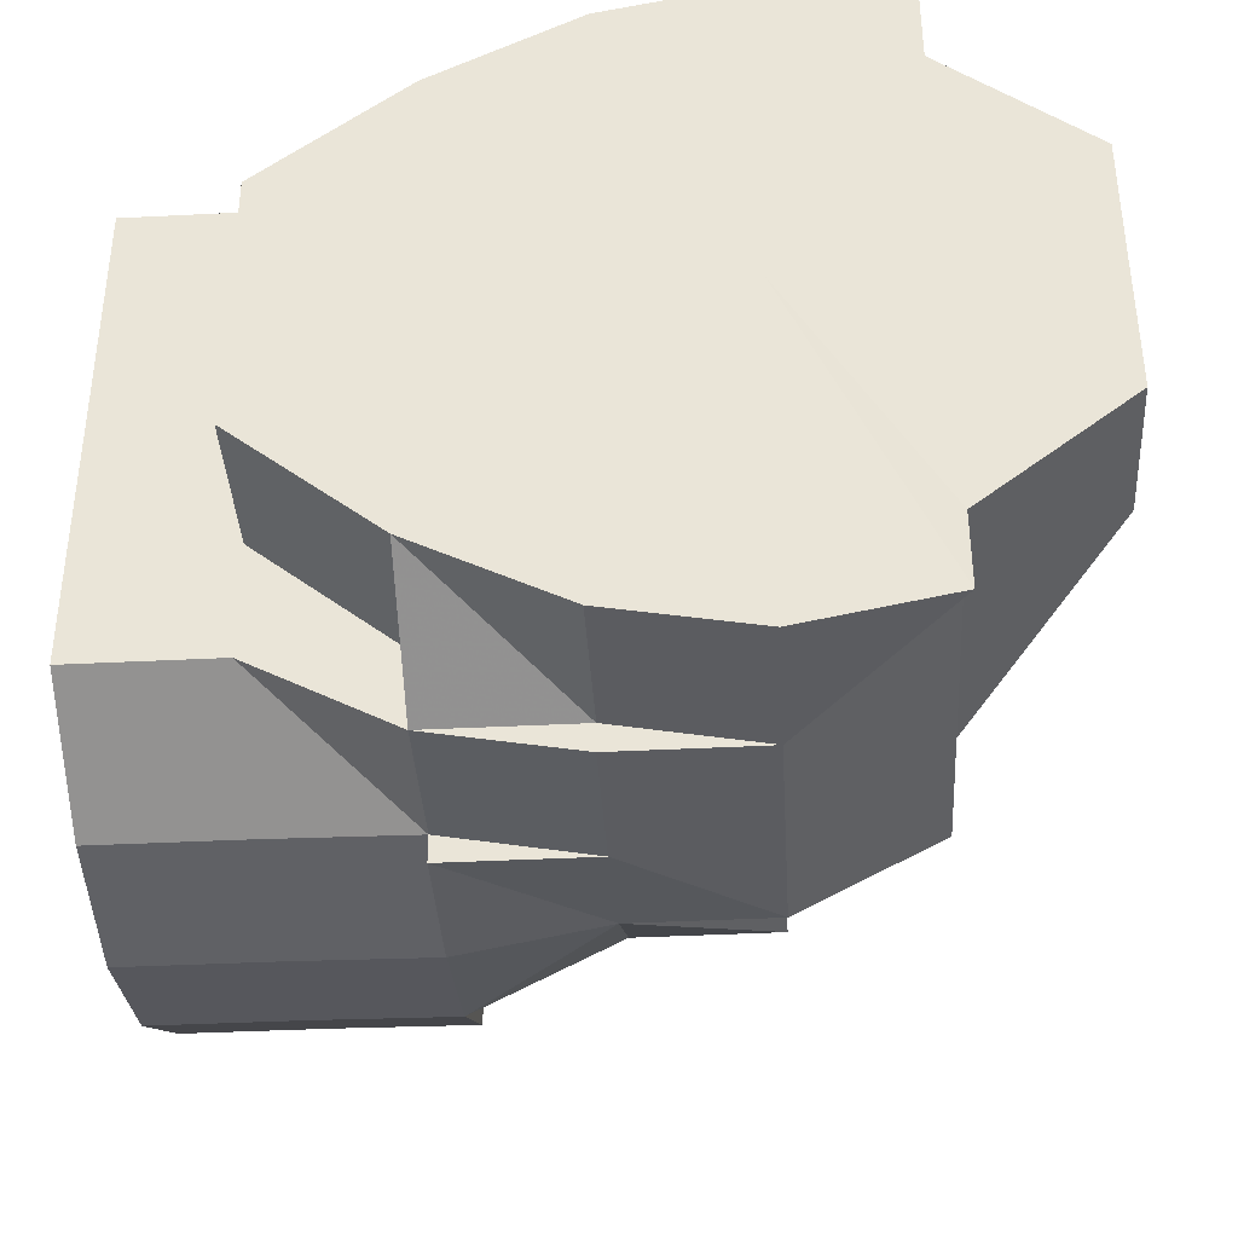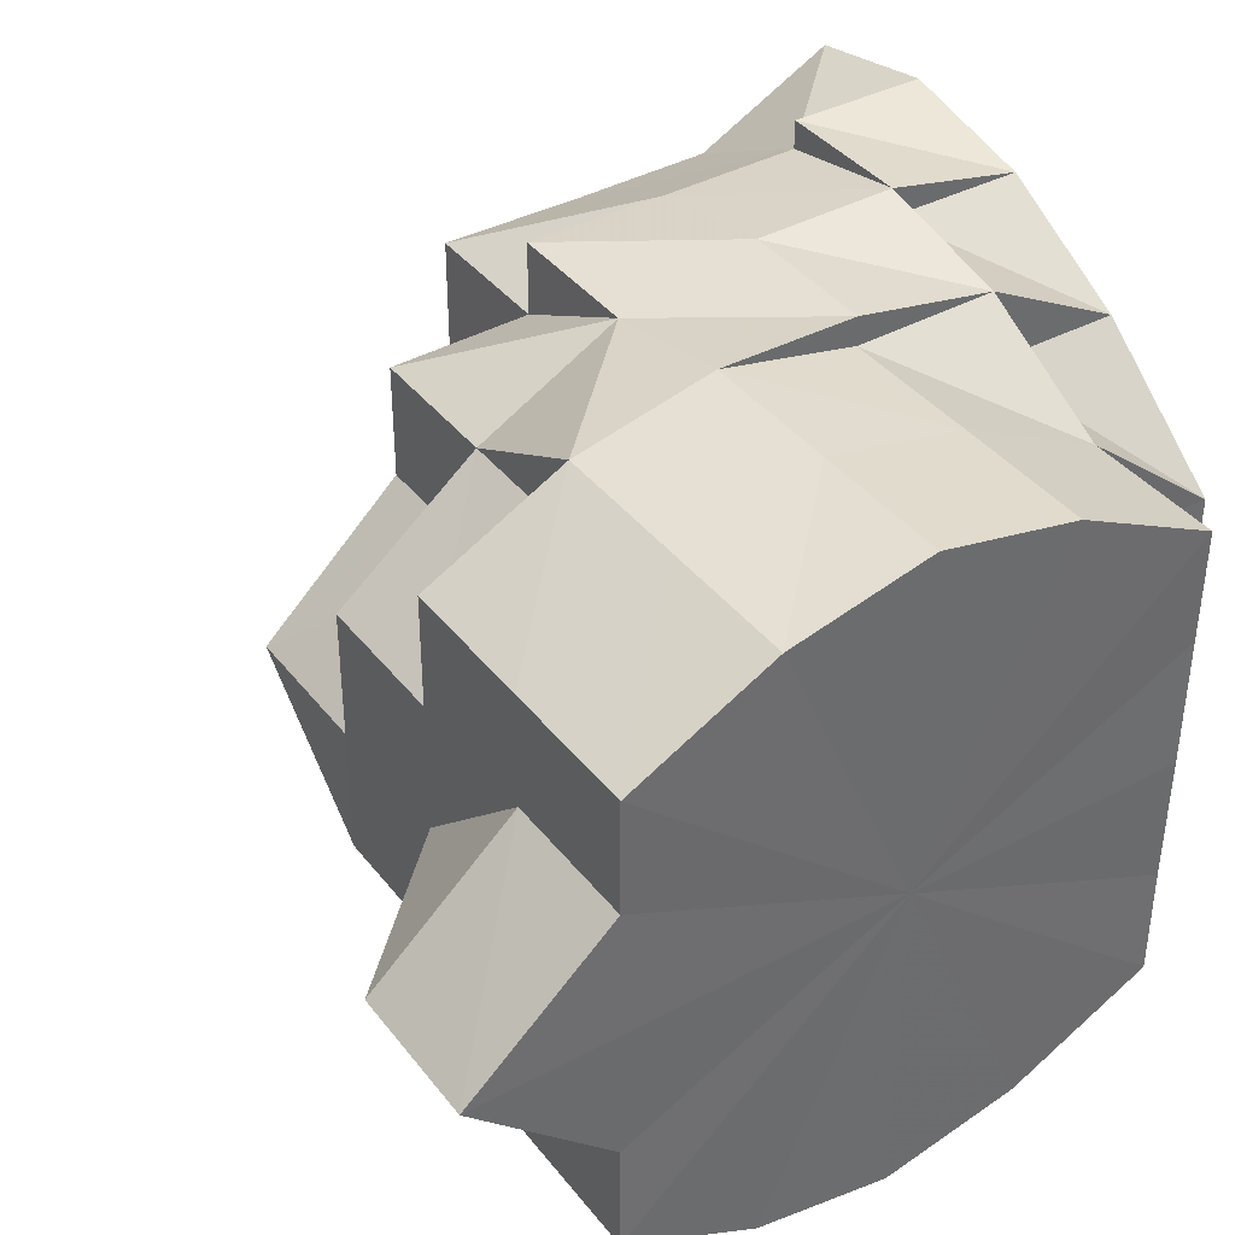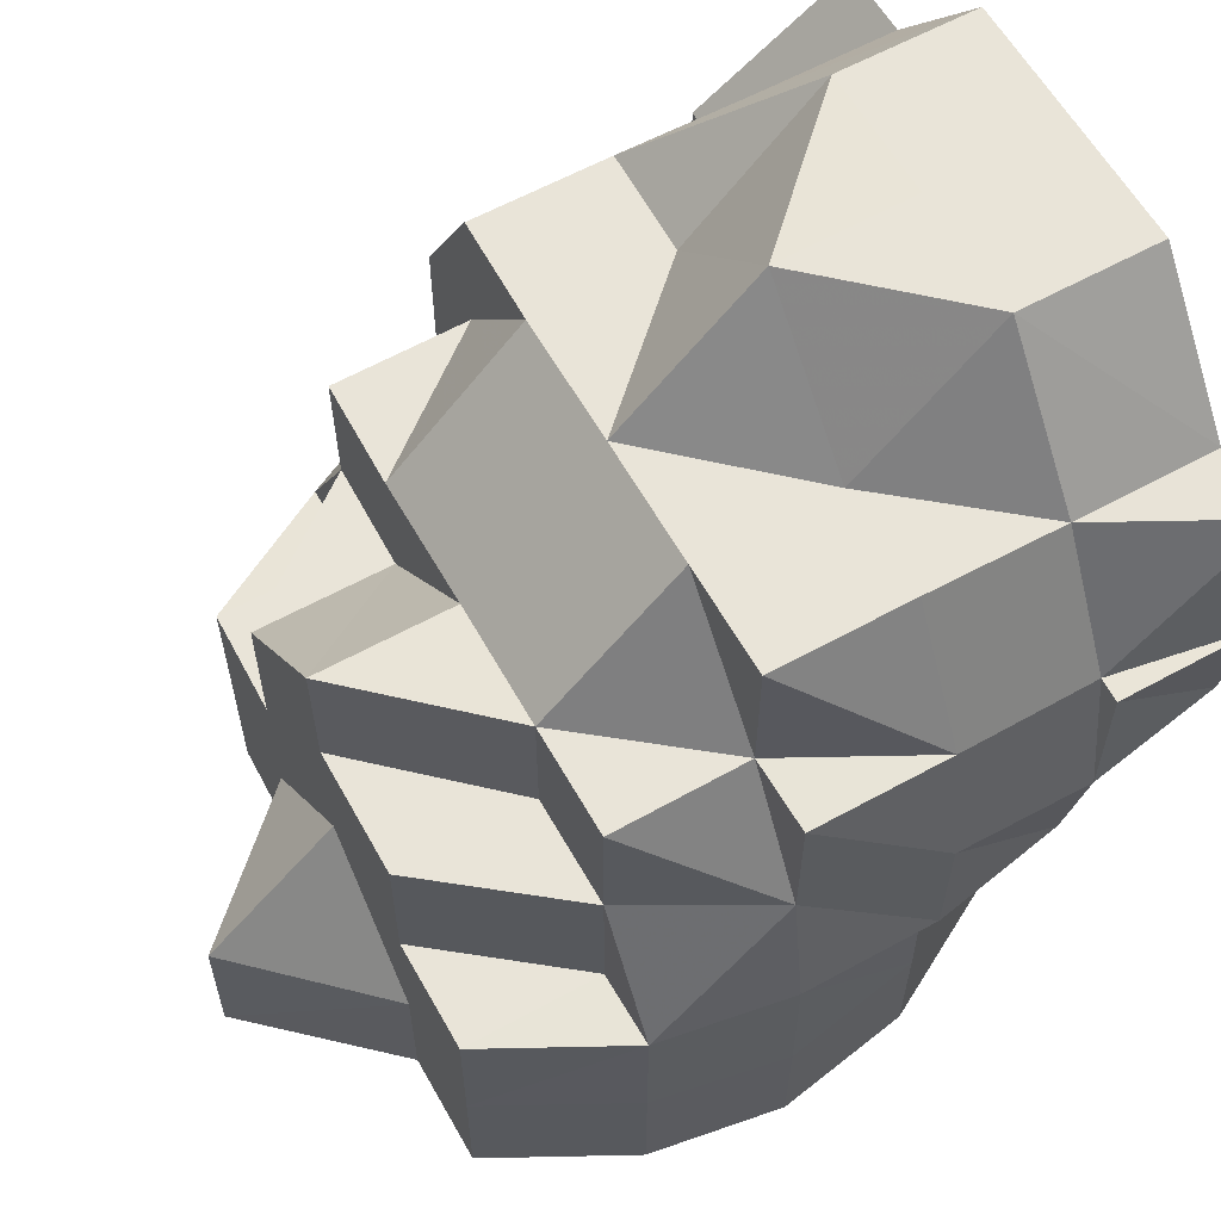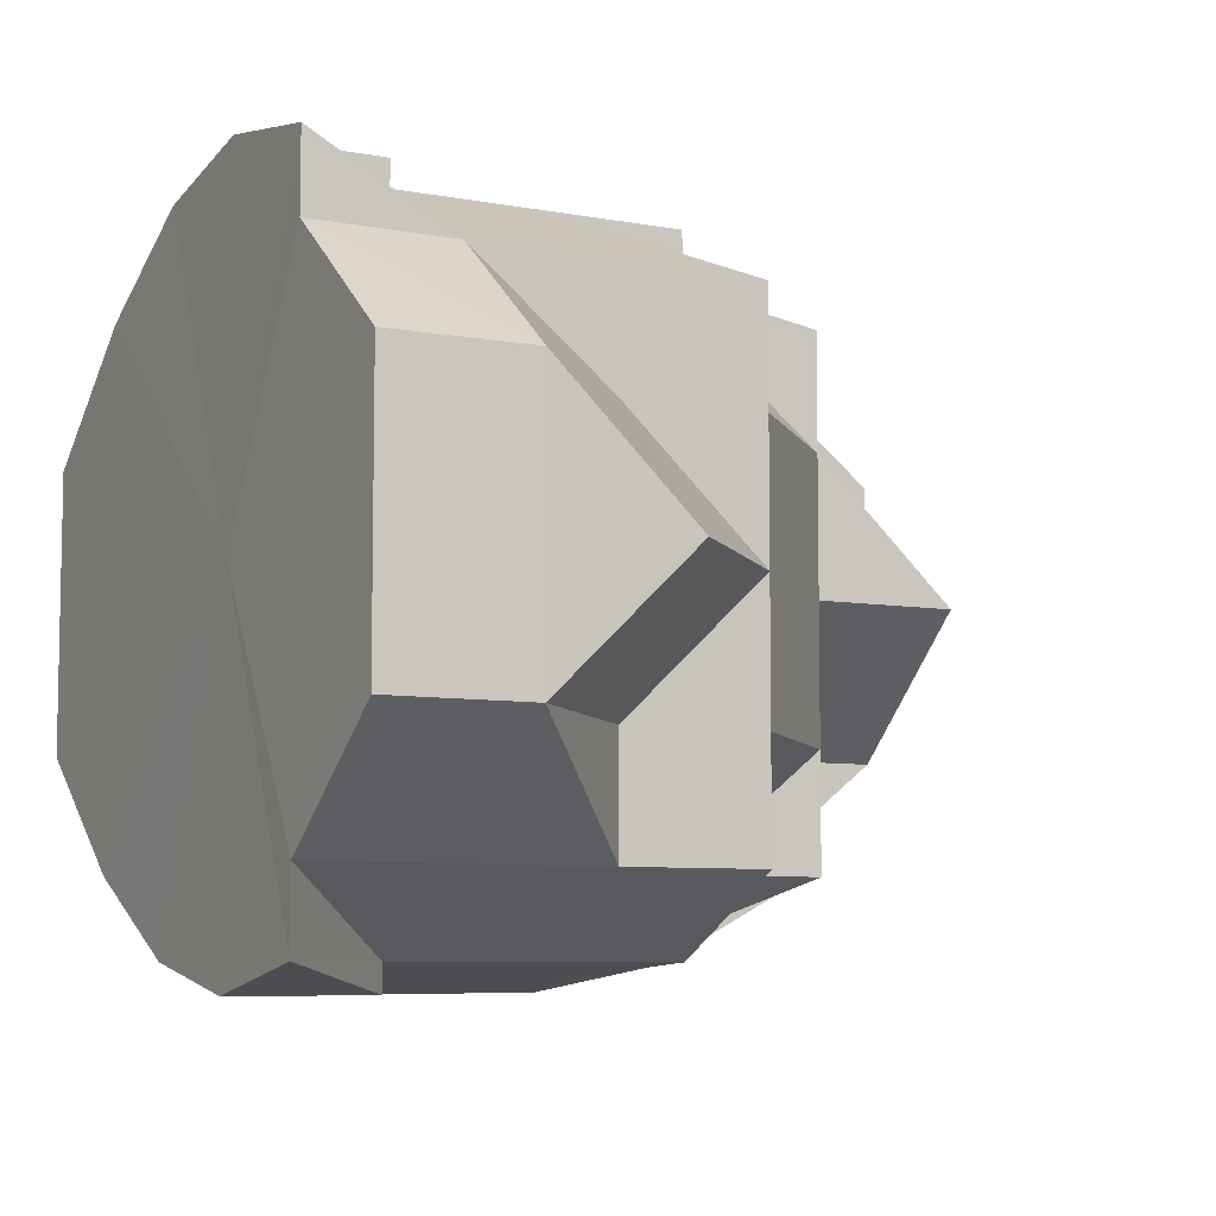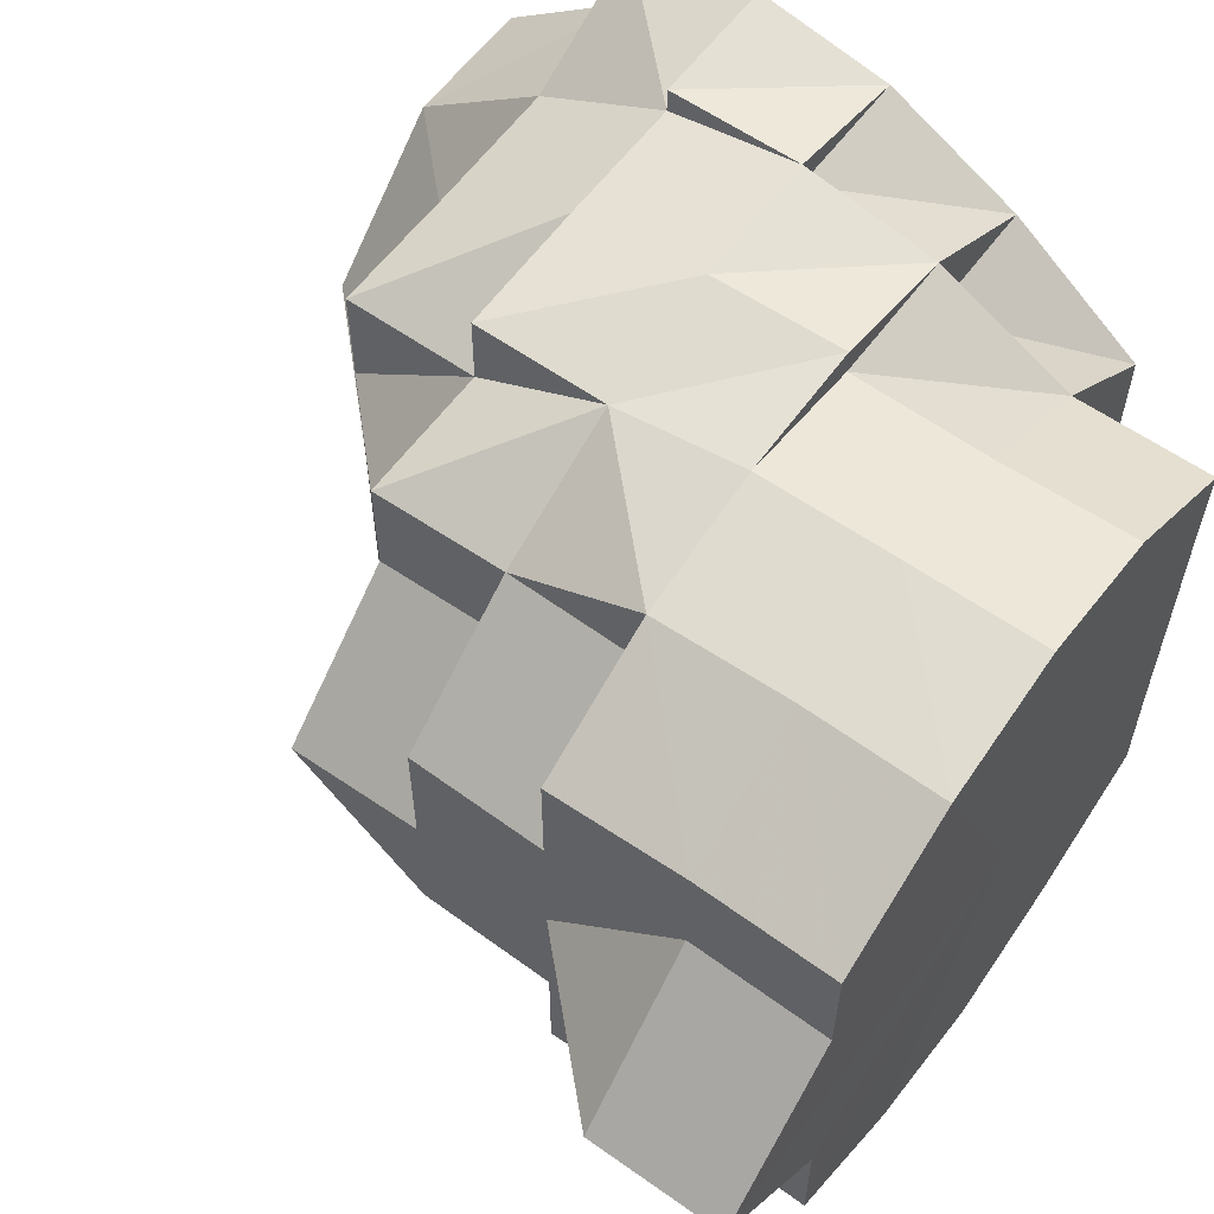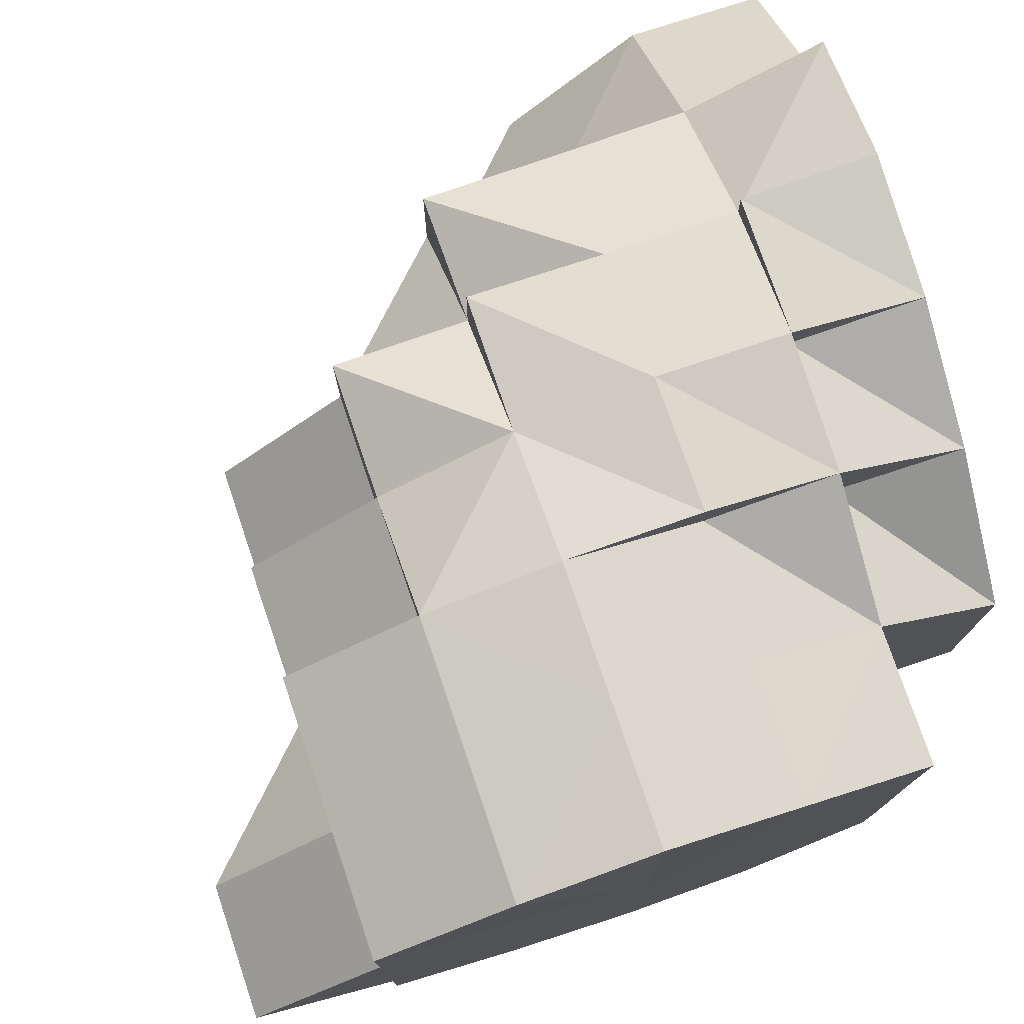
<metadata>
{"format":"obj","ext":"obj","renderer":"f3d","projection":"perspective","resolution":1024,"background":"white","views":[{"elev":-38.2,"azim":93.5,"up":"+Z"},{"elev":39.2,"azim":-33.7,"up":"+Z"},{"elev":60.6,"azim":-29.2,"up":"+Y"},{"elev":-7.1,"azim":151.3,"up":"+Z"},{"elev":59.0,"azim":-54.0,"up":"+Z"},{"elev":76.4,"azim":-18.8,"up":"+Z"}]}
</metadata>
<code>
o 26306
v 2244 1880 8.95
v 2244 1880 8.95
v 2244 1880 8.941
v 2244 1880 8.941
v 2244 1880 8.933
v 2244 1880 8.933
v 2244 1880 8.927
v 2244 1880 8.933
v 2244 1880 8.941
v 2244 1880 8.933
v 2244 1880 8.941
v 2244 1880 8.927
v 2244 1880 8.927
v 2244 1880 8.925
v 2244 1880 8.927
v 2244 1880 8.933
v 2244 1880 8.95
v 2244 1880 8.941
v 2244 1880 8.95
v 2244 1880 8.959
v 2244 1880 8.95
v 2244 1880 8.941
v 2244 1880 8.959
v 2244 1880 8.95
v 2244 1880 8.941
v 2244 1880 8.941
v 2244 1880 8.933
v 2244 1880 8.967
v 2244 1880 8.959
v 2244 1880 8.959
v 2244 1880 8.95
v 2244 1880 8.959
v 2244 1880 8.959
v 2244 1880 8.967
v 2244 1880 8.959
v 2244 1880 8.933
v 2244 1880 8.927
v 2244 1880 8.941
v 2244 1880 8.933
v 2244 1880 8.933
v 2244 1880 8.927
v 2244 1880 8.933
v 2244 1880 8.927
v 2244 1880 8.927
v 2244 1880 8.925
v 2244 1880 8.925
v 2244 1880 8.925
v 2244 1880 8.925
v 2244 1880 8.925
v 2244 1880 8.925
v 2244 1880 8.927
v 2244 1880 8.927
v 2244 1880 8.927
v 2244 1880 8.933
v 2244 1880 8.925
v 2244 1880 8.927
v 2244 1880 8.933
v 2244 1880 8.941
v 2244 1880 8.933
v 2244 1880 8.927
v 2244 1880 8.927
v 2244 1880 8.933
v 2244 1880 8.933
v 2244 1880 8.941
v 2244 1880 8.941
v 2244 1880 8.941
v 2244 1880 8.95
v 2244 1880 8.941
v 2244 1880 8.95
v 2244 1880 8.95
v 2244 1880 8.959
v 2244 1880 8.933
v 2244 1880 8.933
v 2244 1880 8.927
v 2244 1880 8.927
v 2244 1880 8.925
v 2244 1880 8.925
v 2244 1880 8.925
v 2244 1880 8.927
v 2244 1880 8.933
v 2244 1880 8.967
v 2244 1880 8.967
v 2244 1880 8.973
v 2244 1880 8.973
v 2244 1880 8.973
v 2244 1880 8.975
v 2244 1880 8.973
v 2244 1880 8.973
v 2244 1880 8.975
v 2244 1880 8.973
v 2244 1880 8.975
v 2244 1880 8.973
v 2244 1880 8.975
v 2244 1880 8.967
v 2244 1880 8.973
v 2244 1880 8.975
v 2244 1880 8.975
v 2244 1880 8.973
v 2244 1880 8.975
v 2244 1880 8.973
v 2244 1880 8.973
v 2244 1880 8.973
v 2244 1880 8.973
v 2244 1880 8.967
v 2244 1880 8.967
v 2244 1880 8.967
v 2244 1880 8.959
v 2244 1880 8.967
v 2244 1880 8.975
v 2244 1880 8.975
v 2244 1880 8.973
v 2244 1880 8.967
v 2244 1880 8.973
v 2244 1880 8.967
v 2244 1880 8.959
v 2244 1880 8.967
v 2244 1880 8.973
v 2244 1880 8.967
v 2244 1880 8.967
v 2244 1880 8.959
v 2244 1880 8.95
v 2244 1880 8.95
v 2244 1880 8.95
v 2244 1880 8.941
v 2244 1880 8.941
v 2244 1880 8.933
v 2244 1880 8.95
v 2244 1880 8.941
v 2244 1880 8.959
v 2244 1880 8.95
v 2244 1880 8.967
v 2244 1880 8.967
v 2244 1881 8.967
v 2244 1881 8.959
v 2244 1881 8.959
v 2244 1880 8.959
v 2244 1881 8.95
v 2244 1880 8.941
v 2244 1880 8.95
v 2244 1880 8.941
v 2244 1880 8.933
v 2244 1881 8.941
v 2244 1880 8.933
v 2244 1880 8.941
v 2244 1880 8.933
v 2244 1881 8.941
v 2244 1881 8.933
v 2244 1881 8.933
v 2244 1880 8.927
v 2244 1881 8.941
v 2244 1881 8.941
v 2244 1881 8.933
v 2244 1880 8.927
v 2244 1880 8.927
v 2244 1881 8.95
v 2244 1880 8.927
v 2244 1880 8.925
v 2244 1880 8.925
v 2244 1880 8.925
v 2244 1880 8.927
v 2244 1880 8.933
v 2244 1880 8.927
v 2244 1881 8.959
v 2244 1881 8.967
v 2244 1881 8.967
v 2244 1881 8.959
v 2244 1881 8.959
v 2244 1881 8.967
v 2244 1881 8.967
v 2244 1880 8.973
v 2244 1881 8.973
v 2244 1880 8.975
v 2244 1880 8.95
v 2244 1880 8.973
v 2244 1881 8.967
v 2244 1880 8.973
v 2244 1880 8.967
v 2244 1880 8.975
v 2244 1880 8.973
v 2244 1880 8.975
v 2244 1880 8.975
v 2244 1880 8.973
v 2244 1880 8.975
v 2244 1880 8.973
v 2244 1880 8.975
v 2244 1880 8.967
v 2244 1880 8.973
v 2244 1880 8.973
v 2244 1880 8.975
v 2244 1880 8.973
v 2244 1880 8.973
v 2244 1880 8.973
v 2244 1880 8.975
v 2244 1880 8.973
v 2244 1880 8.975
v 2244 1880 8.967
v 2244 1880 8.975
v 2244 1880 8.975
v 2244 1880 8.973
v 2244 1880 8.959
v 2244 1880 8.967
v 2244 1880 8.959
v 2244 1880 8.967
v 2244 1880 8.967
v 2244 1880 8.973
v 2244 1880 8.967
v 2244 1880 8.967
v 2244 1880 8.95
v 2244 1880 8.959
v 2244 1880 8.941
v 2244 1880 8.933
v 2244 1880 8.927
v 2244 1880 8.927
v 2244 1880 8.933
v 2244 1880 8.933
v 2244 1880 8.933
v 2244 1880 8.941
v 2244 1880 8.941
v 2244 1880 8.95
v 2244 1880 8.95
v 2244 1880 8.959
v 2244 1880 8.959
v 2244 1880 8.967
v 2244 1880 8.925
v 2244 1881 8.927
v 2244 1881 8.927
v 2244 1880 8.925
v 2244 1880 8.927
v 2244 1880 8.927
v 2244 1881 8.933
v 2244 1881 8.927
v 2244 1880 8.927
v 2244 1881 8.933
v 2244 1881 8.927
v 2244 1880 8.925
v 2244 1880 8.927
v 2244 1880 8.925
v 2244 1881 8.933
v 2244 1881 8.933
v 2244 1881 8.941
v 2244 1881 8.941
v 2244 1881 8.941
v 2244 1881 8.933
v 2244 1881 8.95
v 2244 1881 8.95
v 2244 1881 8.95
v 2244 1881 8.959
v 2244 1881 8.959
v 2244 1881 8.967
v 2244 1881 8.973
v 2244 1880 8.959
v 2244 1880 8.967
v 2244 1880 8.95
v 2244 1880 8.95
v 2244 1880 8.95
v 2244 1880 8.959
v 2244 1880 8.941
v 2244 1880 8.95
v 2244 1880 8.95
v 2244 1880 8.959
v 2244 1880 8.959
v 2244 1880 8.959
v 2244 1880 8.967
v 2244 1880 8.941
v 2244 1880 8.933
v 2244 1880 8.933
v 2244 1880 8.933
v 2244 1880 8.927
v 2244 1880 8.973
v 2244 1880 8.967
v 2244 1880 8.967
v 2244 1880 8.967
v 2244 1880 8.959
v 2244 1880 8.941
v 2244 1880 8.933
v 2244 1880 8.933
v 2244 1880 8.967
v 2244 1880 8.959
v 2244 1880 8.959
v 2244 1880 8.959
v 2244 1880 8.95
v 2244 1880 8.925
v 2244 1880 8.925
v 2244 1880 8.927
v 2244 1880 8.925
v 2244 1880 8.925
v 2244 1880 8.925
v 2244 1880 8.927
v 2244 1880 8.927
v 2244 1880 8.973
v 2244 1880 8.973
v 2244 1880 8.967
v 2244 1880 8.973
v 2244 1880 8.973
v 2244 1880 8.925
v 2244 1880 8.925
v 2244 1880 8.927
v 2244 1880 8.975
v 2244 1880 8.975
v 2244 1880 8.973
v 2244 1880 8.95
v 2244 1880 8.941
v 2244 1880 8.95
v 2244 1880 8.933
v 2244 1880 8.959
v 2244 1880 8.927
v 2244 1880 8.967
v 2244 1880 8.925
v 2244 1880 8.973
v 2244 1880 8.927
v 2244 1880 8.975
v 2244 1880 8.933
v 2244 1880 8.973
v 2244 1880 8.941
v 2244 1880 8.967
v 2244 1880 8.95
v 2244 1880 8.959
f 1 2 3
f 3 4 5
f 5 6 7
f 4 6 8
f 9 10 6
f 4 11 6
f 10 12 13
f 7 13 14
f 6 13 15
f 6 16 13
f 17 4 18
f 17 19 4
f 19 11 4
f 20 19 17
f 19 21 11
f 21 22 11
f 23 21 19
f 20 23 19
f 21 24 25
f 26 22 27
f 28 29 23
f 23 30 31
f 32 33 24
f 34 35 32
f 27 36 37
f 38 39 36
f 36 40 41
f 40 42 43
f 36 41 44
f 41 45 46
f 41 46 47
f 44 41 48
f 44 48 49
f 13 44 49
f 13 49 50
f 49 48 51
f 49 51 52
f 14 49 53
f 53 51 54
f 55 56 51
f 54 57 58
f 51 57 59
f 51 60 57
f 60 61 62
f 57 63 64
f 57 65 66
f 58 65 67
f 65 68 69
f 67 70 71
f 72 73 68
f 74 75 73
f 76 77 75
f 78 74 79
f 79 74 80
f 71 81 82
f 82 81 83
f 81 84 85
f 83 84 86
f 81 87 84
f 84 88 89
f 87 90 91
f 92 91 93
f 94 95 87
f 84 96 97
f 86 96 98
f 84 99 96
f 96 99 100
f 99 101 100
f 96 100 102
f 96 102 103
f 98 102 104
f 102 100 105
f 102 105 106
f 104 105 107
f 100 101 108
f 109 110 101
f 111 112 105
f 113 108 114
f 114 108 115
f 101 116 108
f 117 118 116
f 119 116 120
f 120 121 122
f 121 123 124
f 125 124 126
f 127 128 125
f 129 130 127
f 131 132 129
f 132 133 134
f 132 135 136
f 136 135 130
f 135 137 130
f 130 137 138
f 139 138 140
f 140 138 141
f 137 142 138
f 138 142 143
f 144 143 145
f 146 147 143
f 143 148 149
f 137 150 142
f 151 150 152
f 152 153 154
f 137 155 150
f 153 156 157
f 158 157 61
f 153 159 158
f 160 153 158
f 41 160 158
f 161 160 162
f 163 155 137
f 135 163 137
f 164 163 135
f 165 164 166
f 163 167 155
f 164 168 163
f 168 167 163
f 168 169 167
f 170 168 164
f 170 171 168
f 172 171 170
f 172 171 173
f 174 170 164
f 174 164 175
f 176 175 177
f 178 179 174
f 95 178 180
f 180 181 174
f 180 174 182
f 180 182 101
f 183 180 101
f 184 180 185
f 186 187 184
f 184 188 189
f 190 191 189
f 192 193 189
f 194 195 193
f 196 194 187
f 196 194 173
f 194 197 173
f 198 197 199
f 200 196 173
f 200 196 201
f 202 201 203
f 203 204 205
f 206 207 205
f 208 200 209
f 208 200 173
f 210 208 173
f 211 210 173
f 212 211 173
f 213 211 214
f 213 215 216
f 214 217 218
f 218 219 220
f 220 219 221
f 221 222 223
f 224 212 173
f 225 224 173
f 226 224 227
f 227 228 229
f 230 231 173
f 230 231 232
f 233 230 232
f 232 234 235
f 236 235 237
f 238 233 232
f 238 232 153
f 239 238 153
f 150 238 239
f 150 240 238
f 240 233 238
f 240 241 233
f 155 240 150
f 242 243 233
f 242 243 173
f 244 242 240
f 244 242 173
f 155 245 240
f 245 246 240
f 167 245 155
f 167 247 245
f 248 244 245
f 248 244 173
f 249 248 167
f 249 248 173
f 250 249 173
f 250 249 168
f 105 20 251
f 105 252 20
f 107 20 253
f 20 254 255
f 112 256 20
f 257 258 259
f 258 260 261
f 261 262 263
f 264 265 266
f 266 267 268
f 269 270 271
f 271 272 273
f 274 275 276
f 277 278 279
f 279 280 281
f 282 283 284
f 285 286 284
f 287 288 289
f 290 291 292
f 293 294 292
f 295 296 297
f 298 299 300
f 301 302 303
f 302 304 303
f 305 301 303
f 304 306 303
f 307 305 303
f 306 308 303
f 309 307 303
f 308 310 303
f 311 309 303
f 310 312 303
f 313 311 303
f 312 314 303
f 315 313 303
f 314 316 303
f 317 315 303
f 316 317 303

</code>
